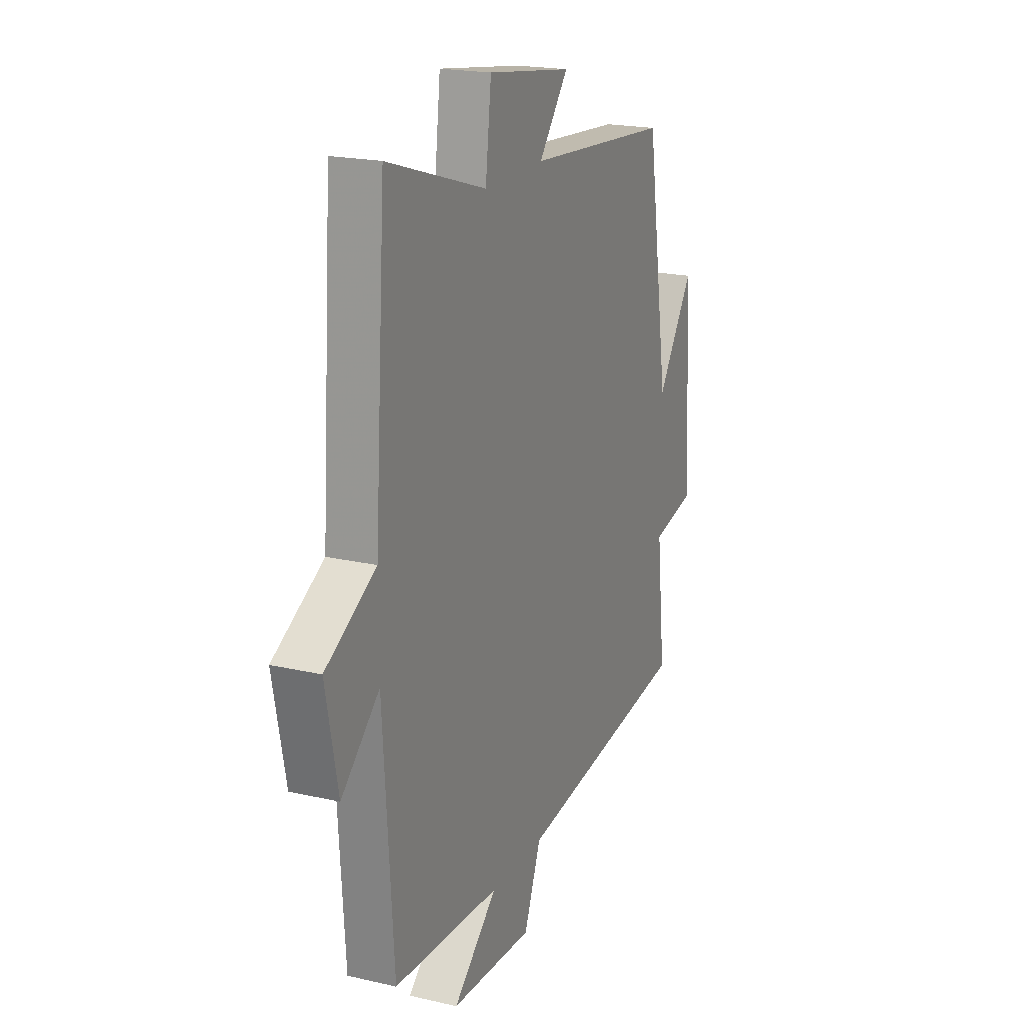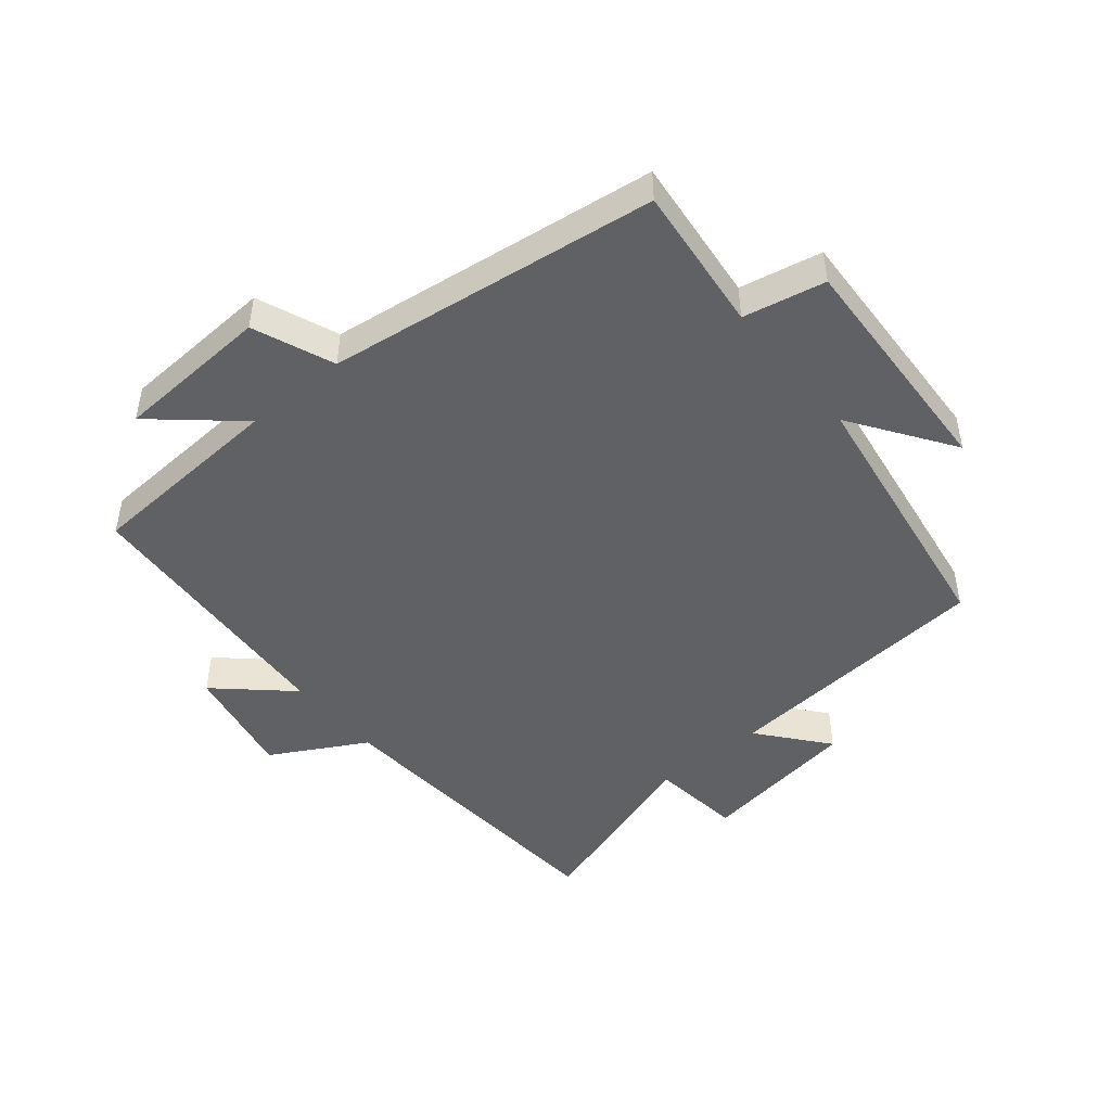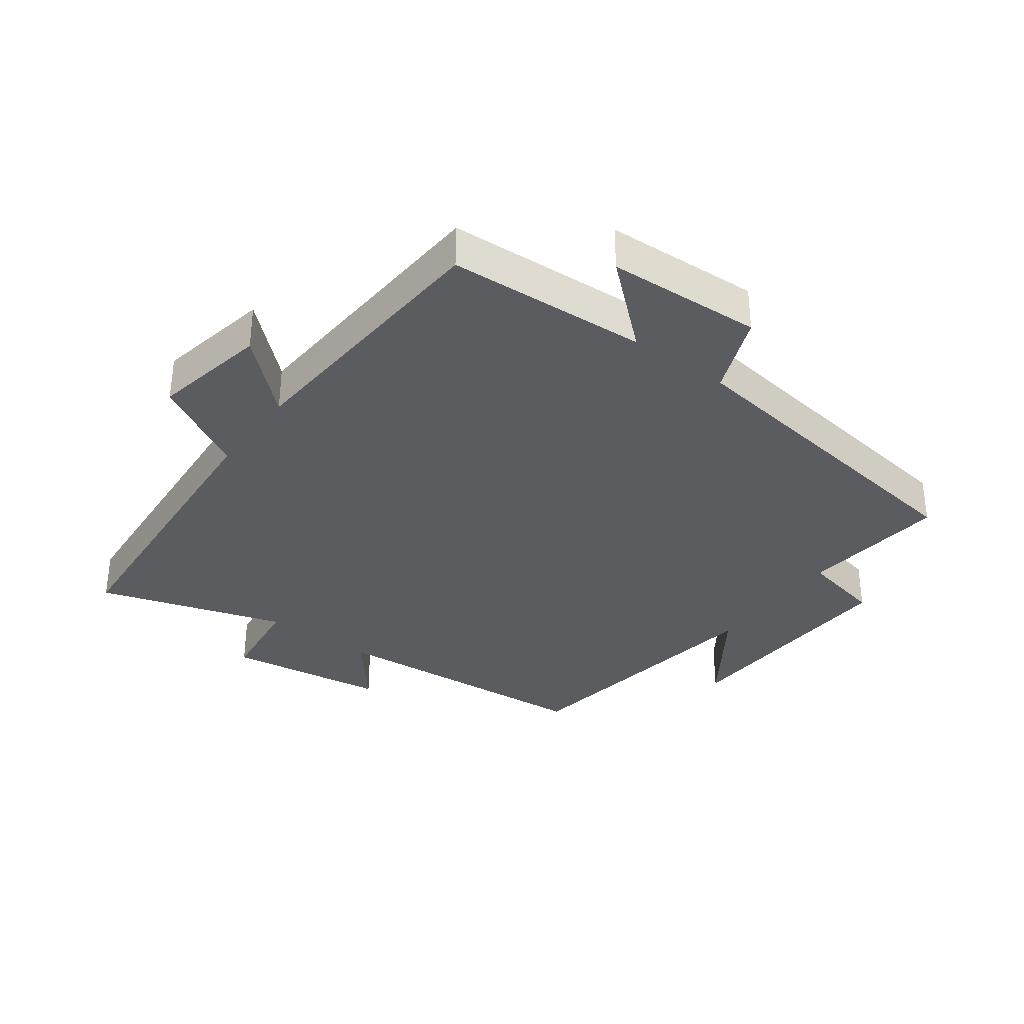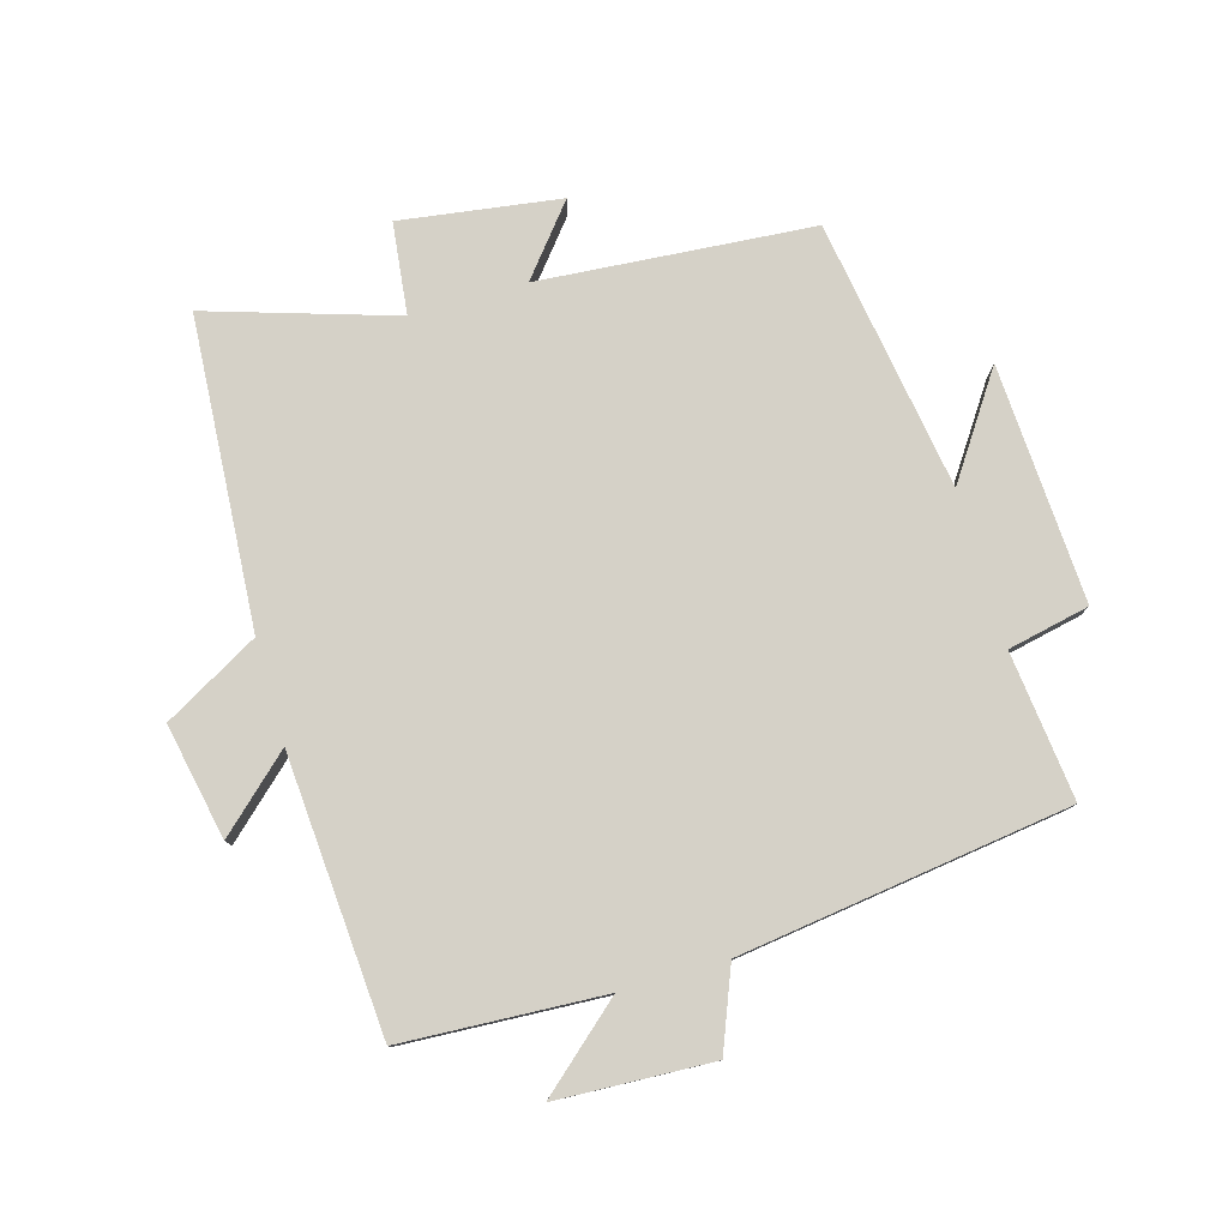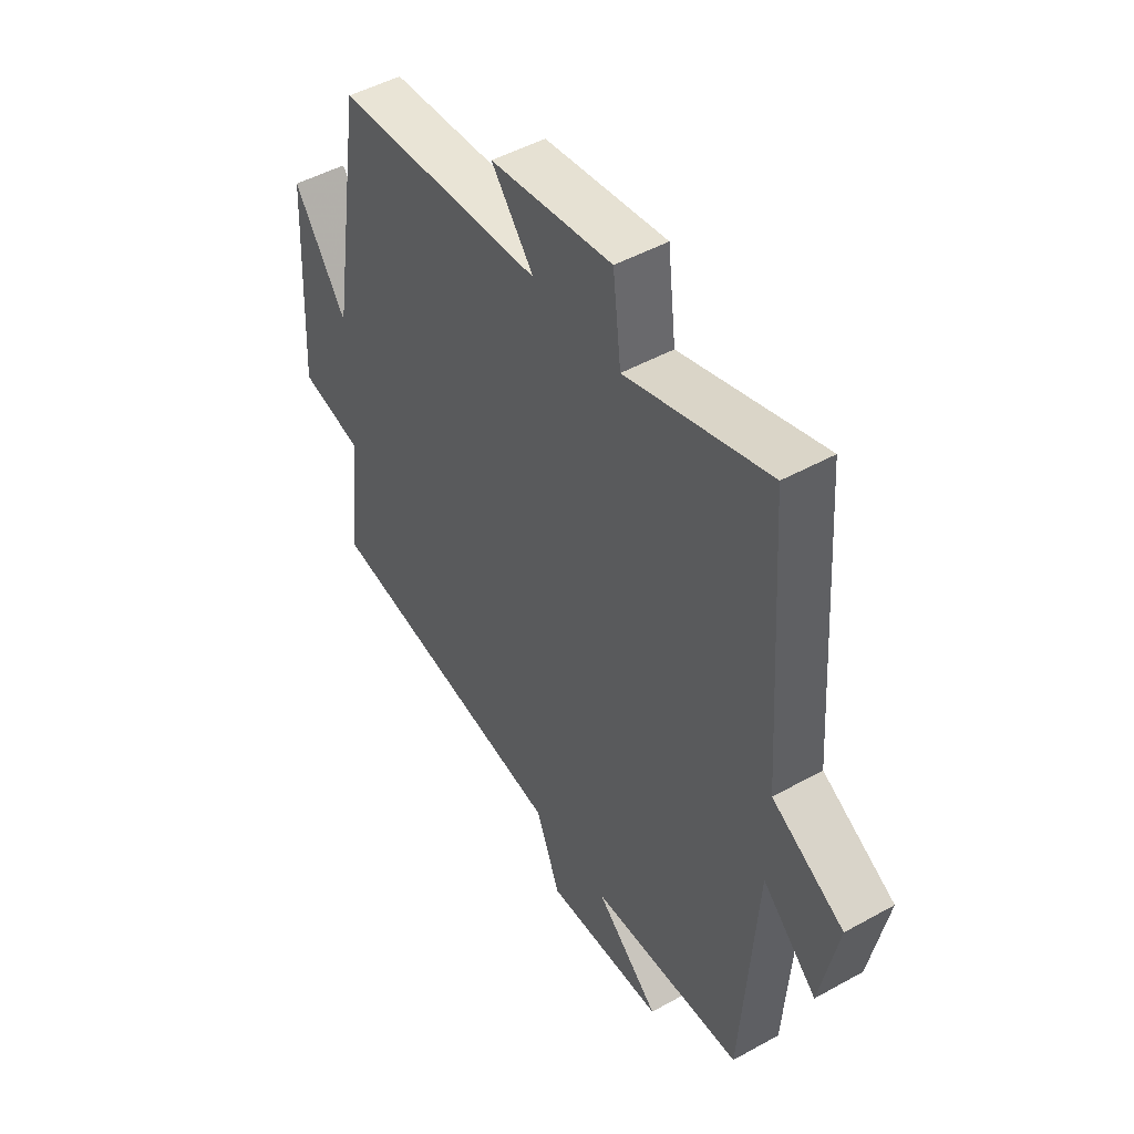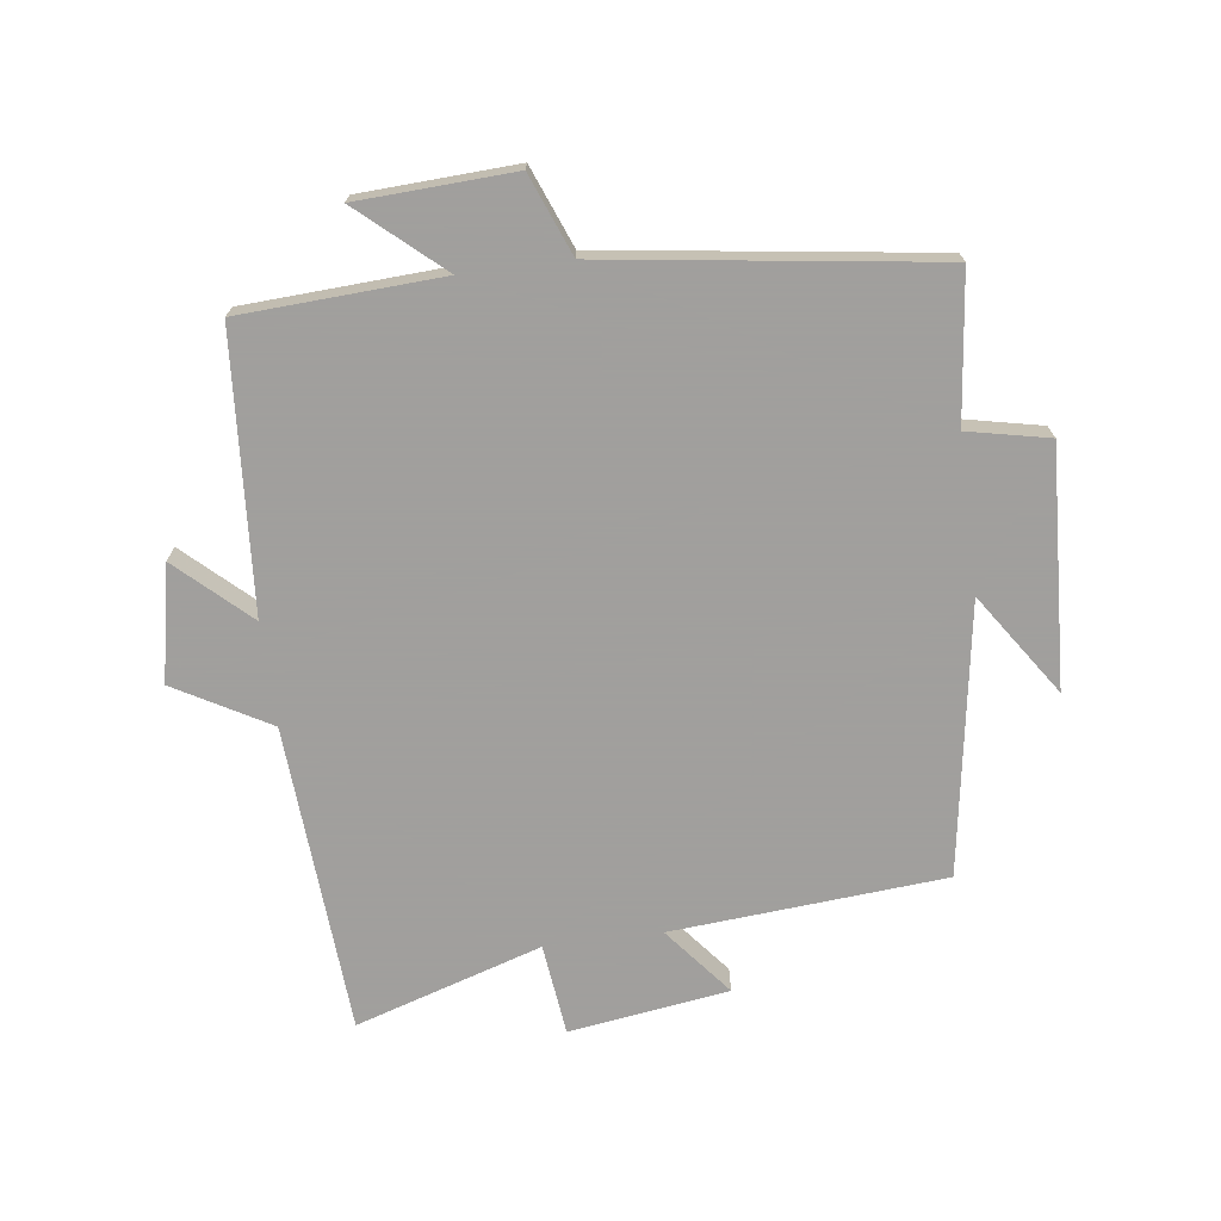
<metadata>
{"format":"obj","ext":"obj","renderer":"f3d","projection":"perspective","resolution":1024,"background":"white","views":[{"elev":19.9,"azim":113.2,"up":"+Z"},{"elev":-47.3,"azim":-140.2,"up":"+Y"},{"elev":-34.4,"azim":143.7,"up":"+Y"},{"elev":79.0,"azim":163.9,"up":"+Y"},{"elev":48.2,"azim":58.1,"up":"+Z"},{"elev":-71.5,"azim":-172.6,"up":"+Y"}]}
</metadata>
<code>
v 0.467 0.07 0.592
v 0.5 0.07 0.109
v 0.648 0.07 0.026
v 0.612 0.07 -0.154
v 0.5 0.07 -0.051
v 0.47 0.07 -0.483
v 0.155 0.07 -0.5
v 0.285 0.07 -0.614
v 0.041 0.07 -0.626
v -0.009 0.07 -0.5
v -0.526 0.07 -0.429
v -0.5 0.07 -0.198
v -0.628 0.07 -0.171
v -0.608 0.07 0.201
v -0.5 0.07 0.042
v -0.433 0.07 0.466
v -0.005 0.07 0.5
v -0.092 0.07 0.607
v 0.158 0.07 0.643
v 0.175 0.07 0.5
v 0.467 0 0.592
v 0.5 0 0.109
v 0.648 0 0.026
v 0.612 0 -0.154
v 0.5 0 -0.051
v 0.47 0 -0.483
v 0.155 0 -0.5
v 0.285 0 -0.614
v 0.041 0 -0.626
v -0.009 0 -0.5
v -0.526 0 -0.429
v -0.5 0 -0.198
v -0.628 0 -0.171
v -0.608 0 0.201
v -0.5 0 0.042
v -0.433 0 0.466
v -0.005 0 0.5
v -0.092 0 0.607
v 0.158 0 0.643
v 0.175 0 0.5
f 17 18 19 20
f 15 16 17 20
f 15 20 1 2
f 12 13 14 15
f 12 15 2 3
f 10 11 12
f 7 8 9 10
f 7 10 12
f 6 7 12
f 5 6 12
f 3 4 5
f 3 5 12
f 40 39 38 37
f 40 37 36 35
f 22 21 40 35
f 35 34 33 32
f 23 22 35 32
f 32 31 30
f 30 29 28 27
f 32 30 27
f 32 27 26
f 32 26 25
f 25 24 23
f 32 25 23
f 1 21 22 2
f 2 22 23 3
f 3 23 24 4
f 4 24 25 5
f 5 25 26 6
f 6 26 27 7
f 7 27 28 8
f 8 28 29 9
f 9 29 30 10
f 10 30 31 11
f 11 31 32 12
f 12 32 33 13
f 13 33 34 14
f 14 34 35 15
f 15 35 36 16
f 16 36 37 17
f 17 37 38 18
f 18 38 39 19
f 19 39 40 20
f 20 40 21 1

</code>
